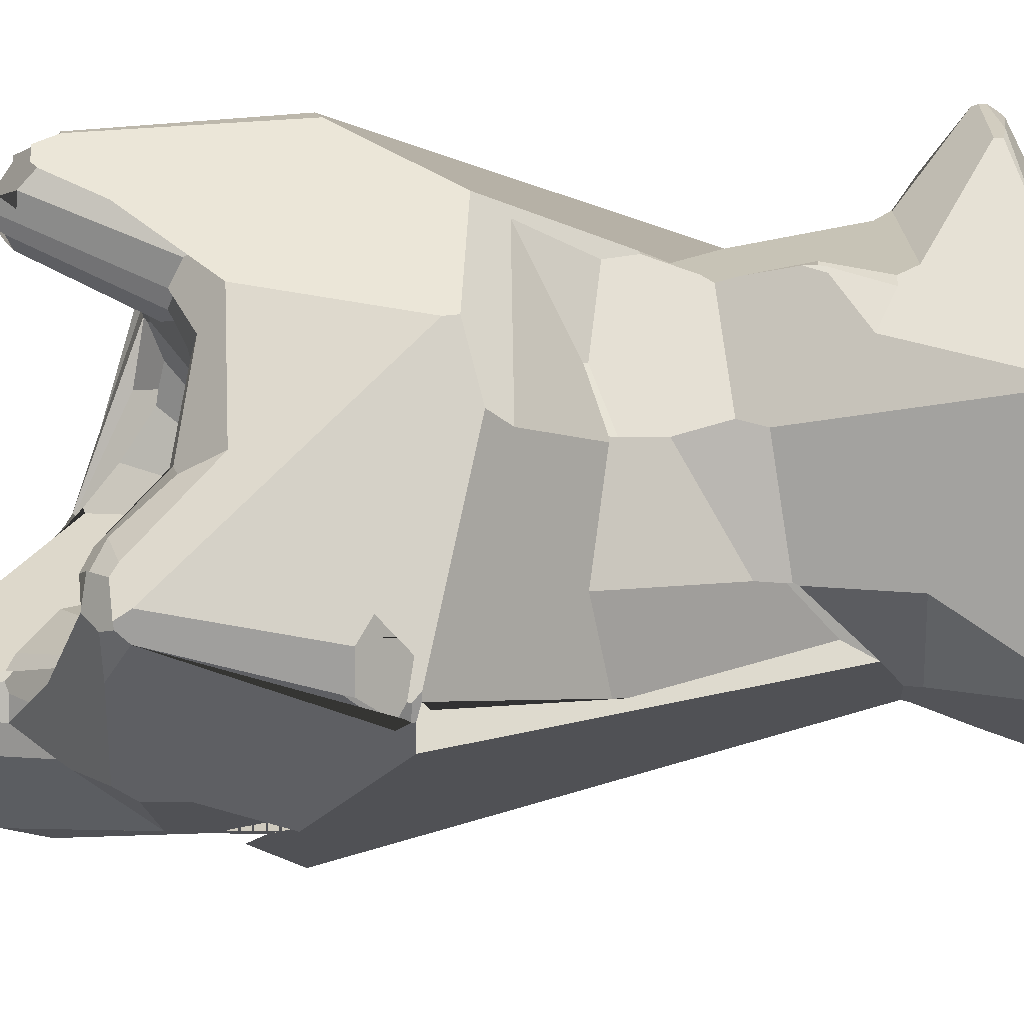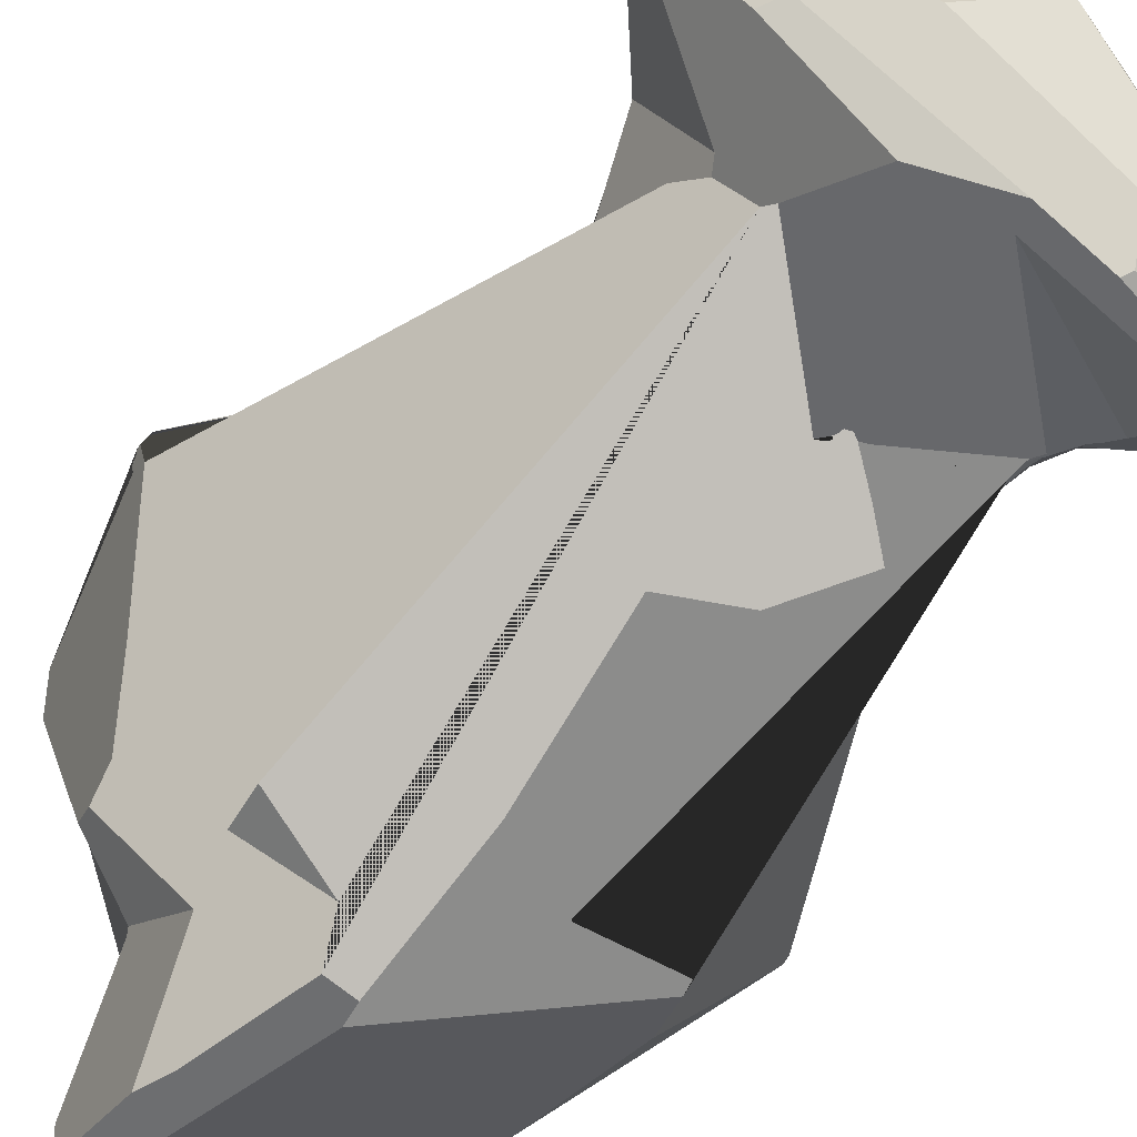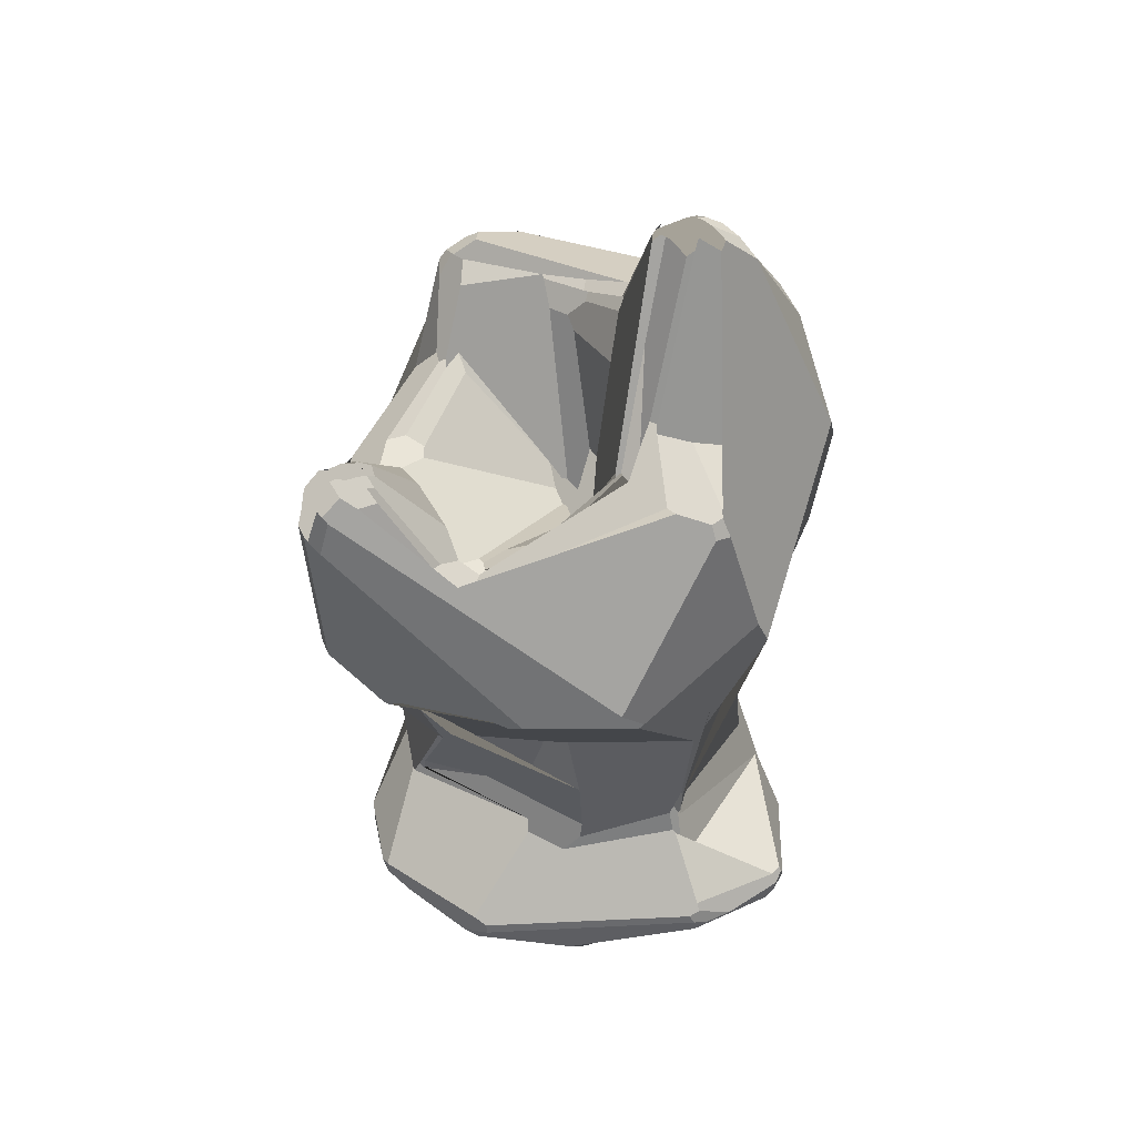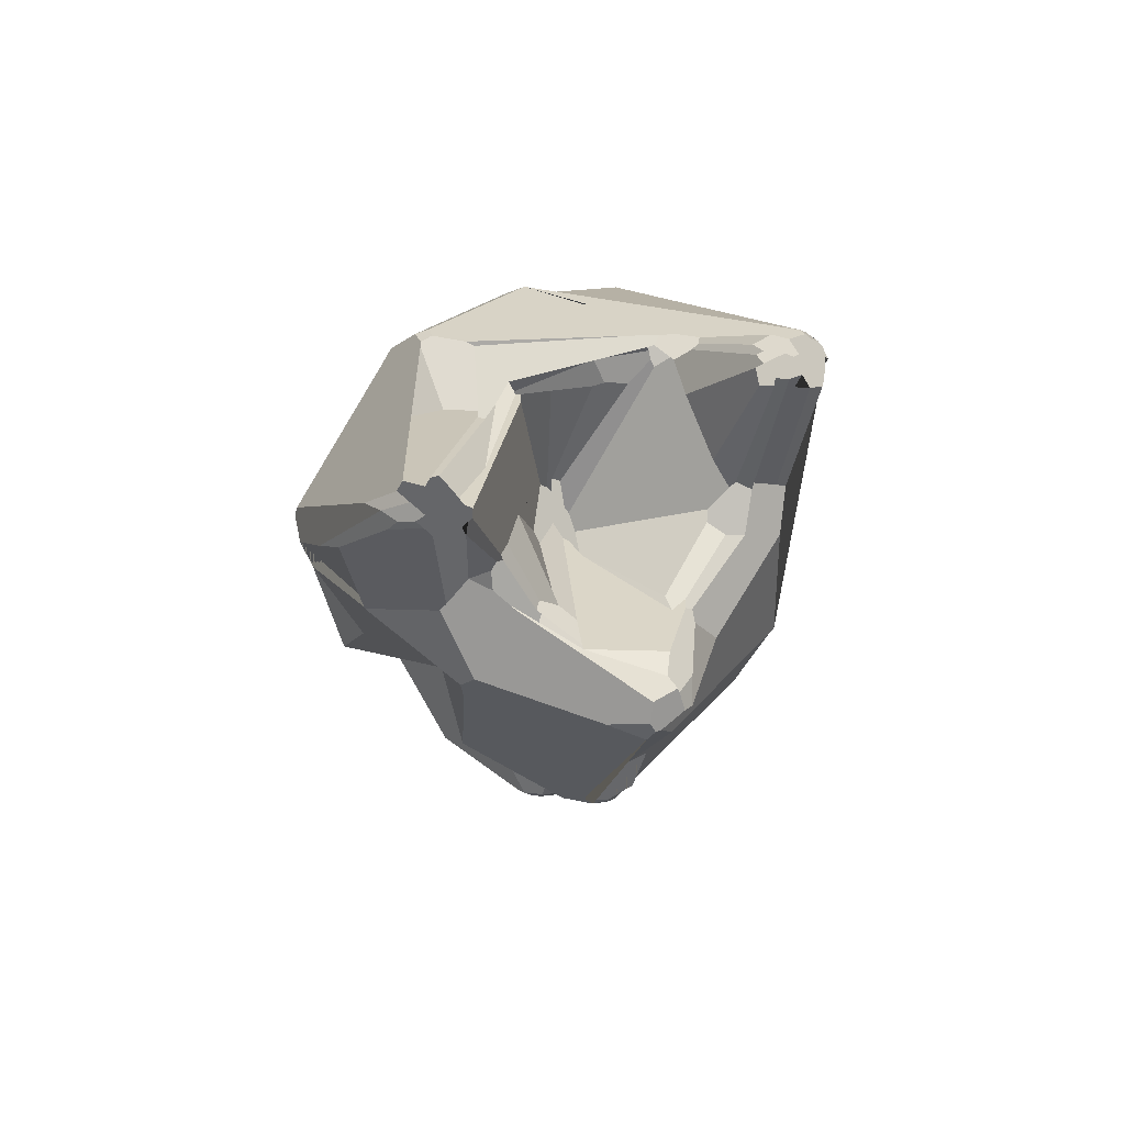
<metadata>
{"format":"obj","ext":"obj","renderer":"f3d","projection":"perspective","resolution":1024,"background":"white","views":[{"elev":32.5,"azim":-99.1,"up":"+Z"},{"elev":-74.0,"azim":-37.3,"up":"+Z"},{"elev":55.9,"azim":84.8,"up":"+Y"},{"elev":79.7,"azim":-92.7,"up":"+Y"}]}
</metadata>
<code>
o Sphere
v 0.2717 -0.2646 -0.8454
v 0.1023 0.4488 -0.5317
v 0.2145 2.539 -0.4882
v 0.1682 0.9162 -0.5796
v 0.2226 0.5458 -0.5701
v 0.1657 2.673 -0.1441
v 0.178 2.664 -0.1709
v 0.2279 2.604 -0.302
v 0.5218 -0.4676 -0.6573
v 0.2628 1.799 -0.7019
v 0.2156 1.636 -0.6262
v 0.5745 -0.4159 -0.7042
v 0.5544 -0.462 -0.6431
v 0.2067 2.644 -0.168
v 0.3399 0.6488 -0.5851
v 0.6273 -0.2695 -0.8002
v 0.6295 -0.323 -0.7665
v 0.6677 -0.1946 -0.8017
v 0.6751 -0.2203 -0.7972
v 0.6613 -0.15 -0.7835
v 0.677 -0.1722 -0.7921
v 0.7037 -0.136 -0.7445
v 0.7323 -0.1769 -0.7589
v 0.7415 -0.2241 -0.7499
v 0.7361 -0.3186 -0.6813
v 0.2375 2.615 -0.1019
v 0.4971 2.534 -0.3829
v 0.7801 -0.2228 -0.7027
v 0.7251 -0.3763 -0.6083
v 0.5247 2.521 -0.3812
v 0.572 2.462 -0.4077
v 0.6356 1.827 -0.5842
v 0.6287 1.776 -0.578
v 0.5472 2.514 -0.338
v 0.6586 1.976 -0.5349
v 0.5886 2.466 -0.3507
v 0.8737 -0.1453 -0.5225
v 0.5985 1.556 -0.4283
v 0.5021 0.3295 -0.327
v 0.5083 0.276 -0.3253
v 0.5119 0.2583 -0.3254
v 0.4963 0.8097 -0.3577
v 0.506 0.365 -0.3202
v 0.5084 2.546 -0.2079
v 0.5337 0.2401 -0.3135
v 0.5409 0.2231 -0.3152
v 0.4868 2.556 -0.1761
v 0.5404 0.2399 -0.3062
v 0.6056 0.1431 -0.3121
v 0.6773 0.07308 -0.3333
v 0.53 0.2904 -0.2833
v 0.9214 -0.1326 -0.4055
v 0.6036 0.1604 -0.2906
v 0.8699 -0.03143 -0.3661
v 0.8978 -0.05985 -0.3755
v 0.3423 2.542 -0.04948
v 0.5474 0.2554 -0.2662
v 0.5941 0.1763 -0.2777
v 0.2915 2.533 -0.02657
v 0.3048 2.535 -0.03032
v 0.9292 -0.1089 -0.3496
v 0.9312 -0.1701 -0.3553
v 0.9144 -0.07164 -0.3265
v 0.2709 2.505 -0.006689
v 0.3003 2.509 -0.005271
v 0.9363 1.755 -0.06486
v 0.9391 1.731 -0.04324
v 0.9418 1.833 0.02408
v 0.6066 0.6521 0.1525
v 0.5718 0.2608 0.1356
v 0.5877 0.1705 0.1466
v 0.3481 2.39 0.1131
v 0.5184 0.9214 0.1958
v 0.6082 0.1015 0.2224
v 0.8939 -0.3398 0.1491
v 0.9086 -0.3012 0.2211
v 0.9334 1.794 0.4111
v 0.913 1.76 0.4582
v 0.4729 2.332 0.2865
v 0.4876 0.8991 0.2963
v 0.4902 0.674 0.3545
v 0.5182 0.1278 0.3769
v 0.3821 2.269 0.2791
v 0.4738 0.1728 0.3745
v 0.3965 2.258 0.3273
v 0.526 2.285 0.5004
v 0.5837 2.266 0.556
v 0.8321 -0.165 0.6017
v 0.8481 -0.2068 0.5995
v 0.5136 2.283 0.51
v 0.5348 2.282 0.532
v 0.4766 2.274 0.514
v 0.5795 2.268 0.6267
v 0.7408 1.727 0.7247
v 0.7904 -0.1524 0.6531
v 0.3966 2.235 0.4229
v 0.8185 -0.2984 0.6413
v 0.7977 -0.3442 0.5925
v 0.4499 2.266 0.528
v 0.4818 2.288 0.5957
v 0.7981 -0.2585 0.7002
v 0.4684 2.291 0.6055
v 0.5531 2.3 0.7115
v 0.4658 0.9856 0.694
v 0.499 2.319 0.6763
v 0.5204 2.322 0.7038
v 0.7695 -0.3235 0.6941
v 0.311 0.07224 0.5363
v 0.3287 0.05176 0.5444
v 0.2513 0.2001 0.5468
v 0.5273 1.341 0.8249
v 0.5947 1.487 0.9282
v 0.582 1.489 0.9494
v 0.4806 1.291 0.8314
v 0.3201 2.309 0.6437
v 0.4206 2.63 0.887
v 0.4522 2.646 0.9584
v 0.4784 2.603 1.073
v 0.5096 2.458 1.115
v 0.3711 2.661 0.8949
v 0.3812 2.675 0.9217
v 0.4216 2.68 1.021
v 0.4567 2.616 1.093
v 0.4342 2.624 1.11
v 0.4641 2.481 1.158
v 0.5006 1.753 1.148
v 0.3204 2.662 0.8899
v 0.3299 2.681 0.9181
v 0.3399 2.694 0.9458
v 0.3598 2.703 0.9988
v 0.4403 2.484 1.172
v 0.3467 2.7 1.031
v 0.3554 2.693 1.054
v 0.5688 -0.2663 0.944
v 0.3768 2.569 1.17
v 0.3905 2.484 1.191
v 0.4157 1.739 1.171
v 0.252 0.5822 0.7328
v 0.255 2.644 0.9008
v 0.2718 2.68 0.959
v 0.2479 2.665 0.957
v 0.2651 2.679 1.012
v 0.2821 2.673 1.062
v 0.2299 0.5863 0.7474
v 0.291 2.577 1.158
v 0.243 2.621 1.096
v 0.2628 2.559 1.151
v 0.1524 0.2108 0.827
v 0.1566 0.1573 0.8328
v 0.4545 -0.2021 1.041
v 0.4794 -0.2448 1.034
v 0.4891 -0.2801 1.008
v 0.4629 -0.2511 1.043
v 0.0855 1.955 0.1031
v 0.1372 0.1663 0.8525
v 0.1654 0.08041 0.8848
v 0.4234 -0.2144 1.063
v 0.4517 -0.2894 1.017
v 0.1409 0.1121 0.8798
v 0.05628 1.985 0.05389
v 0.0752 1.939 0.1348
v 0.1262 0.115 0.8848
v 0.4105 -0.2956 1.02
v 0.06345 2.25 0.7406
v 0.04951 1.954 0.07317
v 0.0512 1.947 0.0807
v 0.03847 1.928 0.09594
v 0.06241 1.363 1.084
v -0.02553 2.233 0.8264
v -0.03142 2.229 0.8975
v -0.03308 2.181 0.9915
v -0.02763 2.121 1.035
v -0.04282 2.218 0.8002
v -0.0542 2.214 0.8902
v 0.06999 0.8738 0.8473
v -0.002944 1.259 1.022
v 0.05639 0.8729 0.8448
v 0.02971 0.7913 0.8221
v 0.197 -0.2286 1.091
v 0.1381 -0.1766 1.094
v 0.004372 0.997 0.8653
v 0.1323 -0.205 1.091
v -0.1184 2.174 0.7119
v -0.04944 0.7193 0.8207
v -0.04569 1.886 0.151
v -0.04832 1.886 0.1646
v -0.2144 2.079 1.004
v -0.1715 2.178 0.7068
v -0.2276 2.165 0.8552
v -0.1079 0.6904 0.8234
v -0.1298 0.622 0.8513
v -0.1909 0.1814 0.8493
v -0.1691 0.109 0.8661
v -0.2266 2.187 0.7768
v -0.2173 0.4223 0.9285
v -0.2259 0.4688 0.9232
v -0.2398 0.425 0.9276
v -0.2456 0.4022 0.9248
v -0.2464 0.1934 0.8446
v -0.2674 0.4039 0.9159
v -0.09366 1.916 0.09832
v -0.1277 1.89 0.1868
v -0.1881 -0.2343 0.9619
v -0.2228 -0.2373 0.9477
v -0.2354 1.089 0.6689
v -0.2308 1.074 0.6652
v -0.5126 1.526 1.012
v -0.5091 1.476 1.011
v -0.4087 0.2966 0.7923
v -0.1559 1.909 0.1352
v -0.1674 1.904 0.158
v -0.1194 -0.5174 0.5422
v -0.2296 1.93 0.2
v -0.255 -0.4667 0.596
v -0.542 -0.3115 0.821
v -0.609 -0.2339 0.8114
v -0.4299 0.6911 0.5649
v -0.4896 2.268 0.5989
v -0.7163 1.441 0.8379
v -0.6815 -0.149 0.769
v -0.6723 -0.2162 0.7707
v -0.53 2.265 0.6233
v -0.6283 2.122 0.7207
v -0.4774 0.6028 0.5562
v -0.7046 -0.1416 0.7462
v -0.6398 -0.3426 0.7194
v -0.4726 2.253 0.5202
v -0.5271 2.28 0.5961
v -0.7116 1.362 0.7693
v -0.4708 1.058 0.5667
v -0.4614 1.03 0.5572
v -0.4421 0.8779 0.5309
v -0.7234 -0.1346 0.7211
v -0.7223 -0.1961 0.723
v -0.5842 2.257 0.6312
v -0.483 1.06 0.5548
v -0.7 -0.3141 0.6728
v -0.151 2.055 0.01728
v -0.6254 -0.4445 0.5744
v -0.5372 2.303 0.5411
v -0.2013 2.043 0.04018
v -0.6619 -0.4714 0.4726
v -0.6585 -0.5069 0.3857
v -0.683 -0.523 0.2819
v -0.8131 2.458 0.5966
v -0.7239 2.495 0.5137
v -0.9278 2.437 0.5905
v -0.8691 -0.2386 0.2757
v -0.7365 -0.5173 0.09796
v -0.8823 -0.1924 0.2599
v -0.8694 2.521 0.5345
v -0.8837 2.515 0.54
v -0.9472 2.466 0.5594
v -1.04 1.786 0.4332
v -0.9005 -0.1873 0.2337
v -0.8228 2.541 0.4967
v -0.7533 -0.5321 -0.06882
v -1.023 2.412 0.5063
v -1.075 1.844 0.3603
v -1.161 1.697 0.374
v -0.7528 1.161 0.2476
v -1.016 2.466 0.4677
v -1.005 -0.1231 0.135
v -1.016 -0.1507 0.1197
v -0.9196 2.546 0.4381
v -1.024 2.464 0.4444
v -1.212 1.685 0.2954
v -0.6361 0.6692 0.1527
v -0.7482 -0.52 -0.1896
v -0.3794 -0.5469 -0.2008
v -0.9979 2.503 0.425
v -1.048 2.423 0.4103
v -1.217 1.726 0.2676
v -1.221 1.714 0.268
v -1.221 1.688 0.2673
v -1.029 -0.1173 0.08545
v -1.045 -0.173 0.04678
v -1.041 -0.2052 0.02202
v -1.102 1.883 0.2275
v -1.117 1.851 0.226
v -1.218 1.663 0.2364
v -0.6321 0.5713 0.1325
v -0.6331 0.5545 0.134
v -0.7626 0.1974 0.1447
v -1.046 -0.1992 -0.003853
v -0.7059 -0.5267 -0.2485
v -0.1541 -0.6971 -0.2397
v -1.215 1.756 0.2071
v -1.228 1.718 0.2089
v -1.228 1.705 0.2089
v -0.6368 0.5367 0.1238
v -1.045 -0.1346 0.01681
v -1.213 1.757 0.1762
v -1.041 -0.1285 -0.007664
v -1.044 -0.1843 -0.05188
v -0.6677 -0.5284 -0.2943
v -1.028 -0.1664 -0.09525
v -1.015 -0.1964 -0.1184
v -1.199 1.703 0.0842
v -0.9906 2.499 0.2577
v -0.6576 -0.5046 -0.361
v -0.5945 -0.5211 -0.3627
v -0.1204 -0.6924 -0.3047
v -0.5858 2.481 0.1684
v -0.69 2.542 0.1826
v -0.7084 2.547 0.1867
v -0.5325 -0.5051 -0.4283
v -0.6983 -0.4118 -0.4272
v -0.643 0.4093 -0.07138
v -0.4699 2.471 0.0814
v -0.5295 2.499 0.1016
v -0.816 1.102 -0.0789
v -0.7028 -0.3802 -0.4456
v -0.7949 1.056 -0.09557
v -0.5152 -0.4811 -0.4868
v -0.6037 0.2727 -0.1894
v -0.4797 -0.4788 -0.5167
v -0.6884 -0.2967 -0.496
v -0.9863 2.003 -0.3019
v -0.7318 -0.2125 -0.478
v -0.4396 -0.4887 -0.535
v -0.5664 2.581 0.03703
v -0.5203 2.582 0.03007
v -0.6239 2.594 0.01854
v -0.3969 -0.4993 -0.5504
v -0.5585 2.594 0.01752
v -0.5747 0.1278 -0.3173
v -0.5453 0.1791 -0.3279
v -0.8347 2.287 -0.2793
v -0.7972 2.502 -0.228
v -0.8066 2.428 -0.2845
v -0.5152 2.684 -0.1307
v -0.1897 2.599 -0.03407
v -0.4951 2.7 -0.1398
v -0.3896 2.746 -0.09733
v -0.4276 0.149 -0.4655
v -0.328 2.735 -0.07769
v -0.3743 2.768 -0.1035
v -0.4004 2.773 -0.1206
v -0.4317 2.764 -0.1425
v -0.4033 0.1136 -0.4942
v -0.4583 2.772 -0.2257
v -0.5283 2.647 -0.3167
v -0.5457 2.609 -0.3443
v -0.5446 2.128 -0.6722
v -0.3679 3.139 -0.2154
v -0.5679 1.953 -0.7658
v -0.3133 3.165 -0.1901
v -0.3291 3.179 -0.2069
v -0.3464 3.185 -0.2273
v -0.4841 2.357 -0.6445
v -0.2793 3.171 -0.1868
v -0.3757 3.18 -0.3303
v -0.2797 -0.156 -0.7129
v -0.2722 3.209 -0.2164
v -0.3522 3.211 -0.3577
v -0.2508 3.221 -0.2321
v -0.3117 3.247 -0.3504
v -0.3281 3.227 -0.3863
v -0.229 3.226 -0.2487
v -0.2876 3.252 -0.3764
v -0.3194 3.197 -0.4515
v -0.3335 3.14 -0.4889
v -0.2634 3.249 -0.4015
v -0.2092 3.247 -0.3468
v -0.2392 3.237 -0.4257
v -0.2714 3.169 -0.5101
v -0.33 2.829 -0.6935
v -0.1635 3.203 -0.299
v -0.1734 3.221 -0.3301
v -0.2149 3.217 -0.4492
v -0.1758 3.205 -0.4278
v -0.2253 3.093 -0.5748
v -0.2923 2.681 -0.7782
v -0.06223 2.846 -0.1459
v 0.005928 -0.2797 -0.7864
v -0.2533 2.044 -0.8729
v -0.1814 2.208 -0.9036
v 0.03585 -0.1902 -0.7597
v 0.2128 -0.4439 -0.7537
v -0.05936 2.29 -0.9035
v -0.07064 2.204 -0.9216
v -0.08998 1.039 -0.6145
v -0.06436 1.637 -0.875
v 0.01066 0.5067 -0.549
v 0.29 -0.2988 -0.84
f 159 162 150 95 82 84 109 156
f 195 192 193 162 159 155 144 178 184 190 191
f 195 197 198 199 192
f 111 112 113 114
f 134 152 158 98 107
f 247 223 235 245
f 295 297 298 313 308 301 296 286 269 285
f 266 262 253 252 251 265 271
f 131 136 137 126
f 53 54 22 50 49
f 206 205 230 231
f 63 88 89 61
f 241 310 311 304 210 201
f 380 386 16 17 12
f 225 233 234 221 220
f 292 295 285 278 277 276
f 228 222 189 194 218
f 294 297 295 292
f 135 145 147 172 187 207 208 168 137 136
f 83 154 161 96 85
f 30 31 35 32 381 373 371 372 3 27
f 139 141 140 142 143 146 147 145 135 136 131 125 124 123 122 133 132 130 129 128 127
f 250 233 225 224 283 291 284 294 292 276 263
f 123 124 125 119 118
f 288 293 289 274 273
f 189 222 235 223 187 172 171 170 174
f 374 367 373 381 382 378
f 341 354 320 298 297 327 328 336
f 39 43 51 48 45 40
f 173 164 115 102 100 99 186 202 183
f 75 76 97 107 98
f 306 324 332 265 251 256
f 335 338 348 349 350 346 339
f 13 29 75 98
f 21 23 24 19 18
f 69 81 104 111 114 138 148 110 70
f 107 97 101 134
f 204 216 215
f 362 367 374 368 363
f 151 153 152 134
f 108 109 84
f 150 157 151 134 101 89 88 95
f 245 252 253 247
f 272 300 330 331 329 319 299 290 289 293 279
f 334 332 324 322 326 335 339 340
f 370 7 14 8 3 372 365
f 334 340 342
f 351 344 343 353 356 363 368
f 288 280 279 293
f 250 255 248 237 234 233
f 160 64 352 348 338 337 333 238
f 197 196 200 198
f 275 267 274 289 290
f 63 55 54 53 58 74 82 95 88
f 182 203 179
f 39 40 41 385 2 5 15 4 383 384 382 381 32 33 10 11 38
f 375 357 355 352 64 65 59
f 272 266 271 300
f 349 348 352 355 357 360 369 370 365 372 371 366 364 361 358 359 356 353 343 342 346 350
f 294 284 327 297
f 108 156 109
f 81 80 104
f 79 90 86 56 60
f 79 85 96 92 90
f 29 25 28 62 76 75
f 139 127 115 164
f 170 171 146 143 142
f 77 119 125 131 126 113 112 94 78
f 178 175 177 184
f 357 375 26 6 369 360
f 41 40 45 46
f 43 42 73 69 70 71 57 51
f 171 172 147 146
f 181 176 205 206
f 30 27 8 14 47 44 34
f 44 47 87 93
f 213 227 188 183 202
f 310 241 238 333
f 84 82 74 71 70 110 149 155 159 156 108
f 23 21 20 22 54 55 37
f 351 331 330 344
f 246 256 251 252 245 235 222 228
f 336 328 316 299 319 329 331 351 368 374 378 377 345 347
f 377 347 345
f 130 132 133 122 117 116 121 120 128 129
f 126 137 168 175 178 144 138 114 113
f 246 228 218 240 213 211 210 304 305 306
f 153 179 163 158 152
f 110 148 149
f 30 34 36 31
f 370 369 6 7
f 354 376 318 320
f 314 312 281
f 248 255 264 277 278
f 69 73 80 81
f 379 50 22 20
f 254 260 273 274 267 219 208 207 258 259
f 83 85 79 60 59 65 72
f 271 265 332 334 342 343 344 330 300
f 305 304 311 323 326 322
f 97 76 62 52 61 89 101
f 246 306 256
f 190 217 224 225 220 209 200 196 191
f 309 282 268 261 312 314
f 303 9 13 98 158 163 239 242 243 244 249 257 269 286 296 302 307 270 214 212 287
f 323 337 338 335 326
f 118 119 77 67 66 68
f 227 240 218 194 188
f 33 38 11 10
f 223 247 253 262 258 207 187
f 56 86 91 87 47 14 7 6 26
f 42 67 77 78 94 112 111 104 80 73
f 100 91 86 90 92 99
f 379 20 21 18 1 376 354 341 385 41 46
f 231 232 217 190 184 177 181 206
f 52 37 55 63 61
f 51 57 58 53 49 48
f 141 169 174 170 142 140
f 316 328 327 284 291
f 273 260 254 259 280 288
f 17 25 29 13 9 12
f 221 234 237 226 215 216
f 157 180 182 179 153 151
f 120 121 116 106 105
f 224 217 232 268 282 283
f 361 364 367 362 359 358
f 220 221 216 204 203 182 180 193 192 199 209
f 336 347 377 378 382 384 383 4 15 5 2 385 341
f 141 139 164 173 169
f 68 36 34 44 93 103 117 122 123 118
f 263 264 255 250
f 60 56 26 375 59
f 162 193 180 157 150
f 342 340 339 346
f 379 46 45 48 49 50
f 23 37 52 62 28 24
f 198 200 209 199
f 275 281 312 261 236 229 219 267
f 268 232 231 230 236 261
f 314 281 275 290 299 316 309
f 174 169 173 183 188 194 189
f 191 196 197 195
f 3 8 27
f 106 116 117 103
f 311 310 333 337 323
f 263 276 277 264
f 185 186 99 92 96 161
f 42 43 39 38 33 32 35 66 67
f 248 278 285 269 257 249 244 243 242 239 226 237
f 72 65 64 160 165 166
f 167 166 165 160 238 241 201 210 211 213 202 186 185 161 154
f 1 18 19 16 386
f 240 227 213
f 226 239 163 179 203 204 215
f 12 9 303 325 380
f 315 307 302 296 301 308
f 176 229 236 230 205
f 359 362 363 356
f 282 309 316 291 283
f 320 318 313 298
f 366 371 373 367 364
f 120 105 102 115 127 128
f 259 258 262 266 272 279 280
f 168 208 219 229 176 181 177 175
f 287 270 307 315 317 321 325 303
f 19 24 28 25 17 16
f 72 166 167 154 83
f 270 287 212 214
f 313 318 376 1 386 380 325 321 317 315 308
f 66 35 31 36 68
f 148 138 144 155 149
f 74 58 57 71
f 306 305 322 324
f 102 105 106 103 93 87 91 100

</code>
